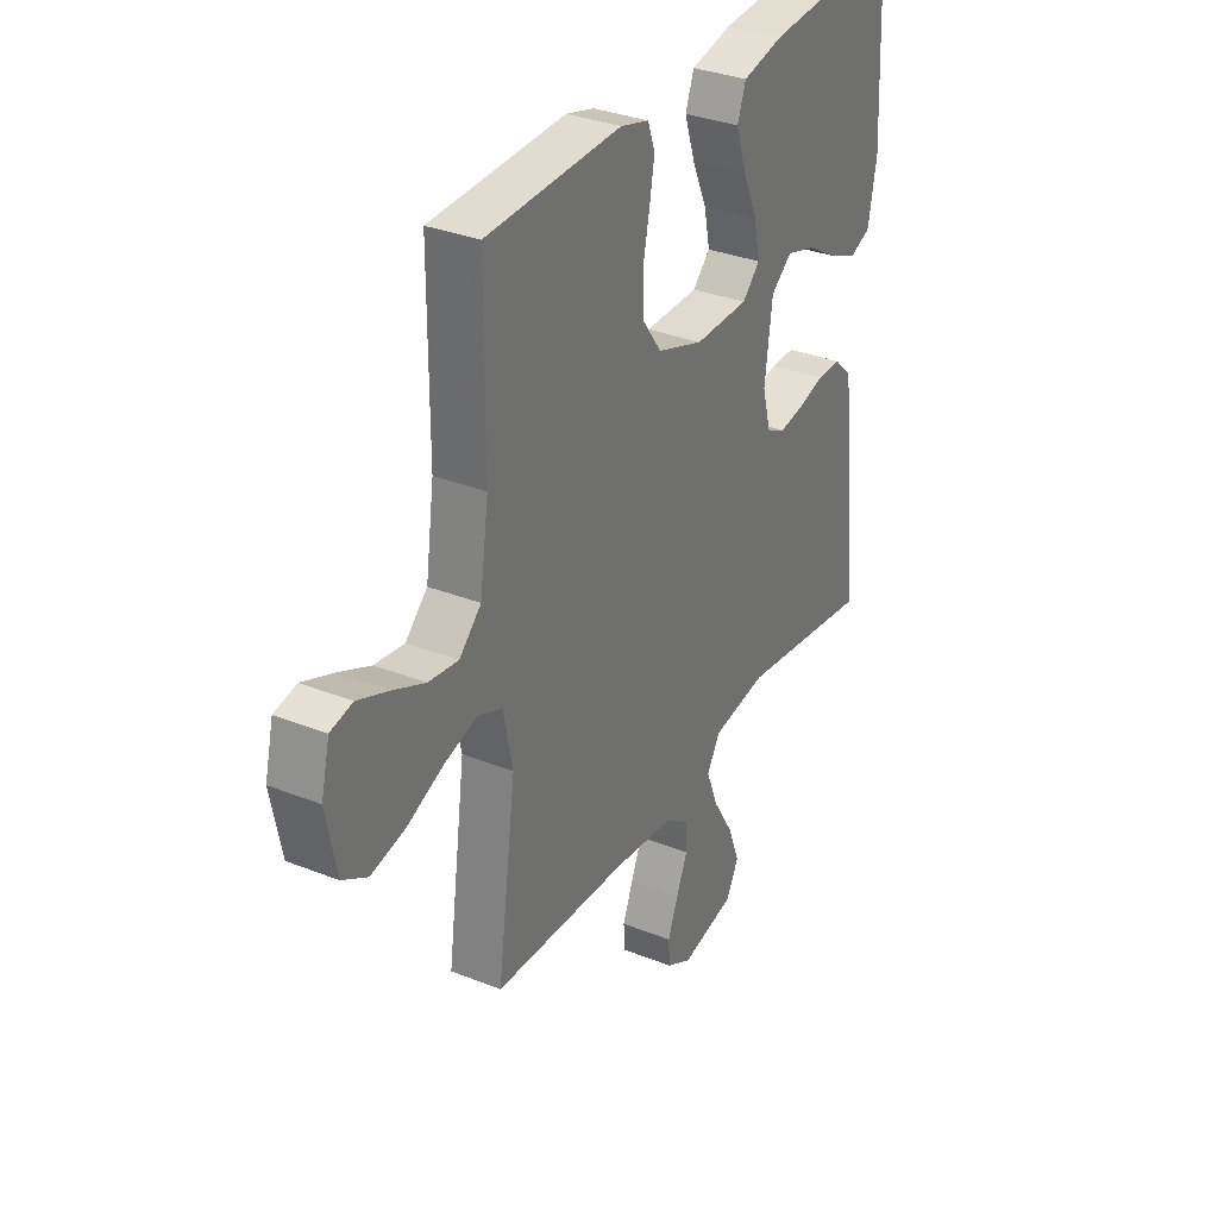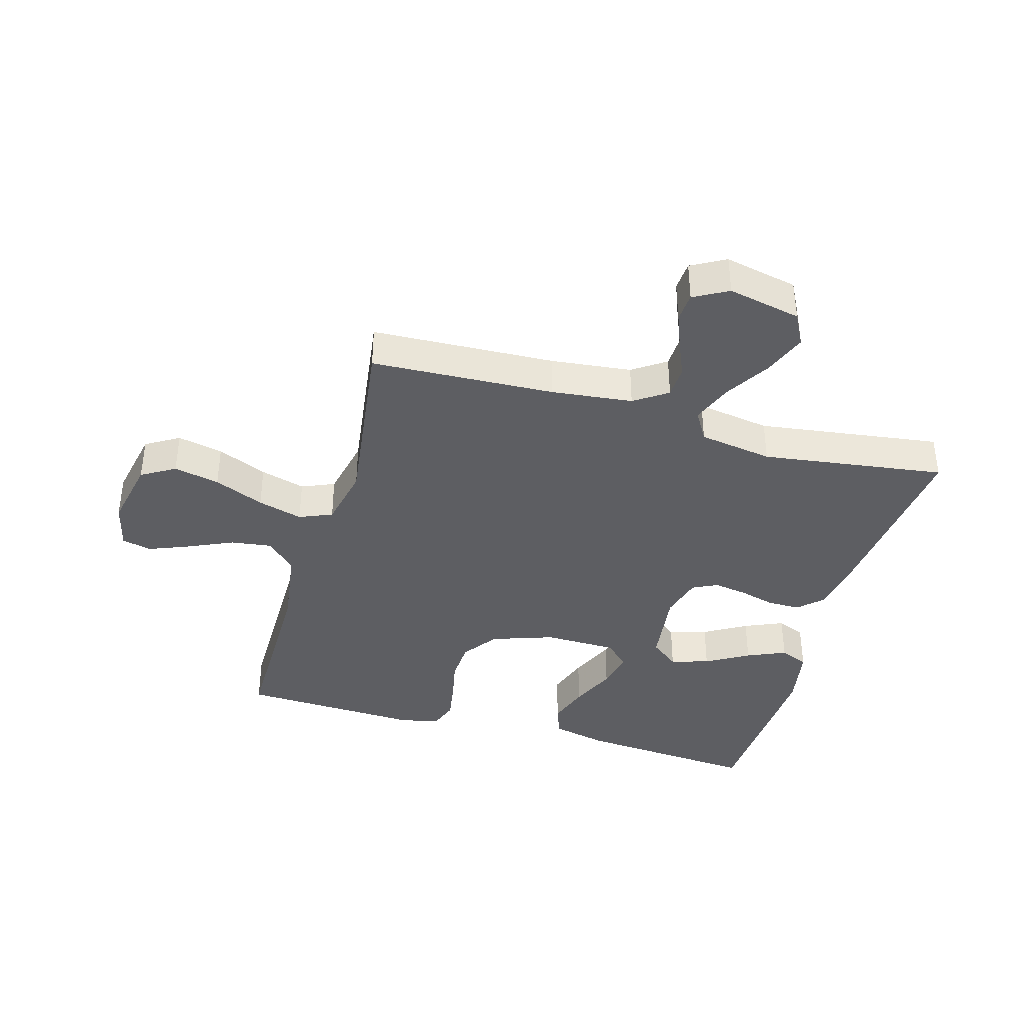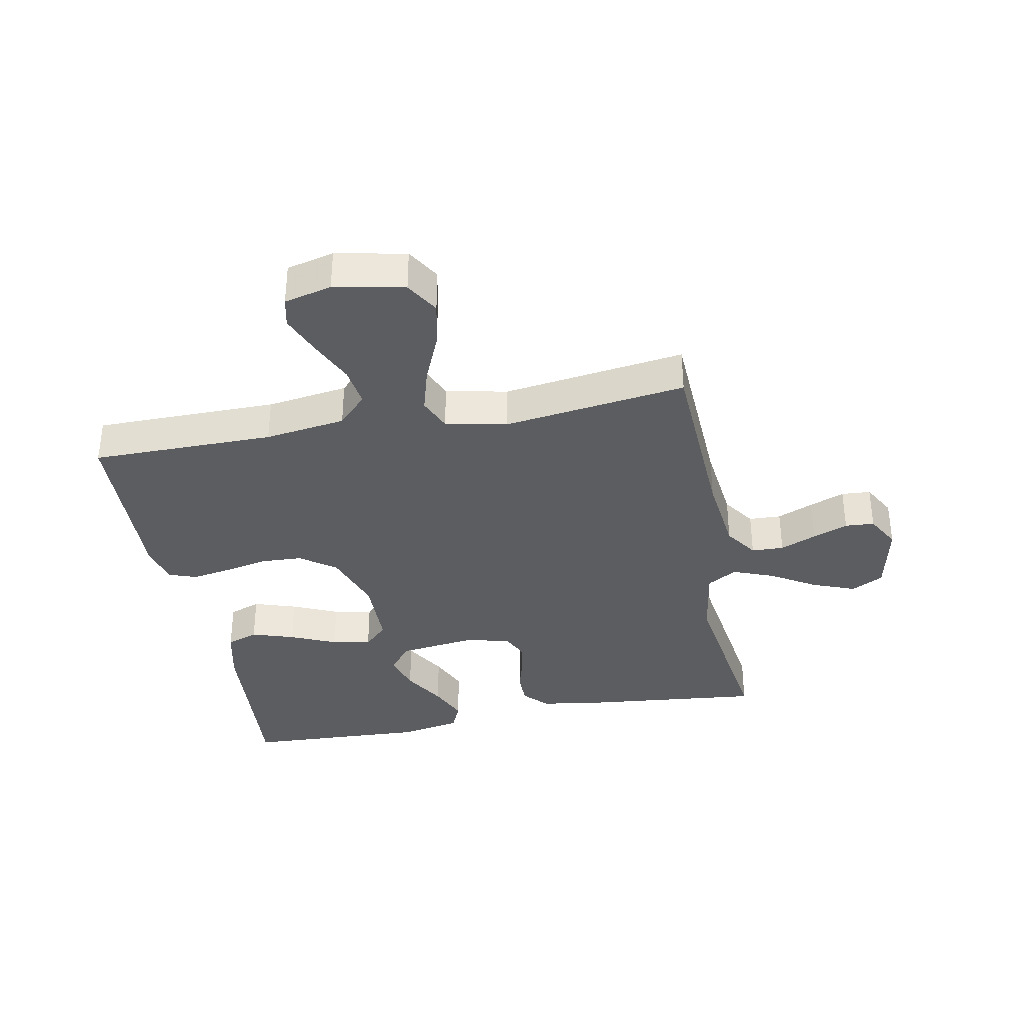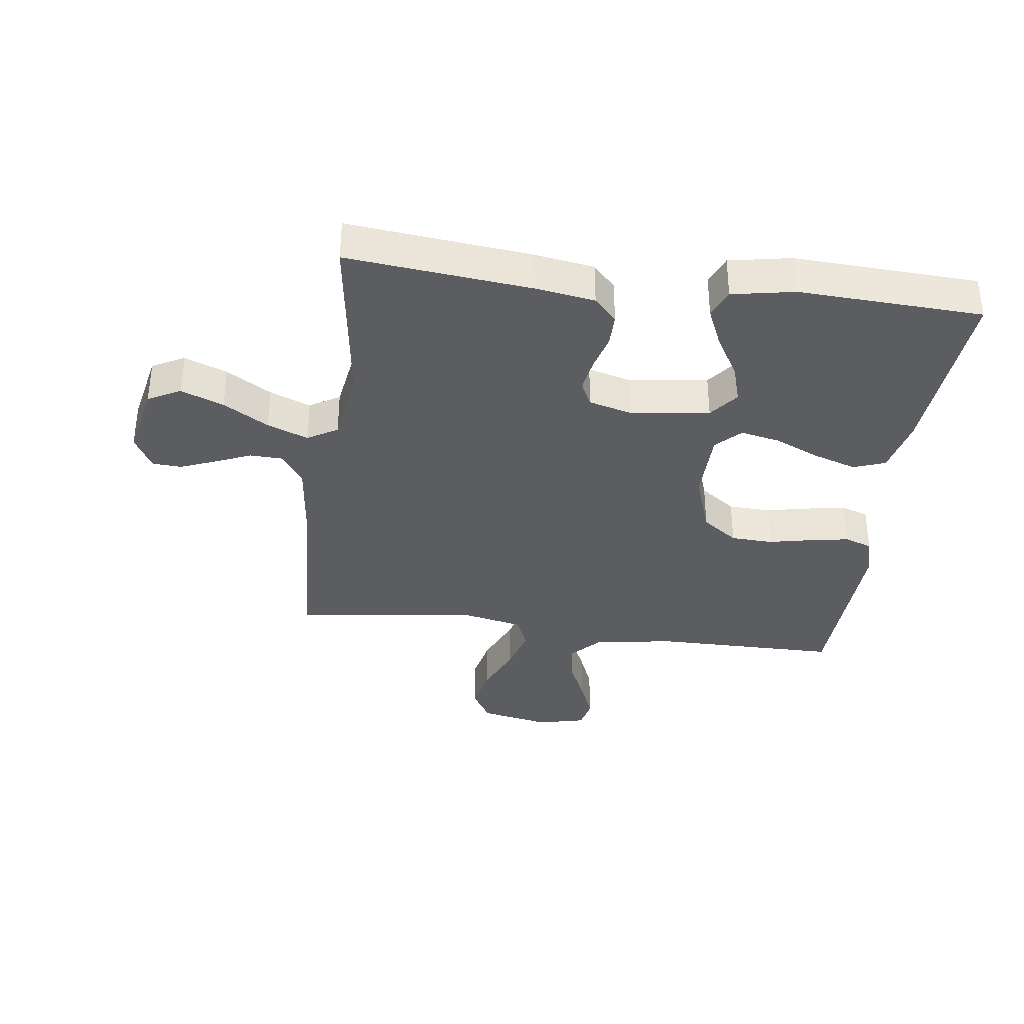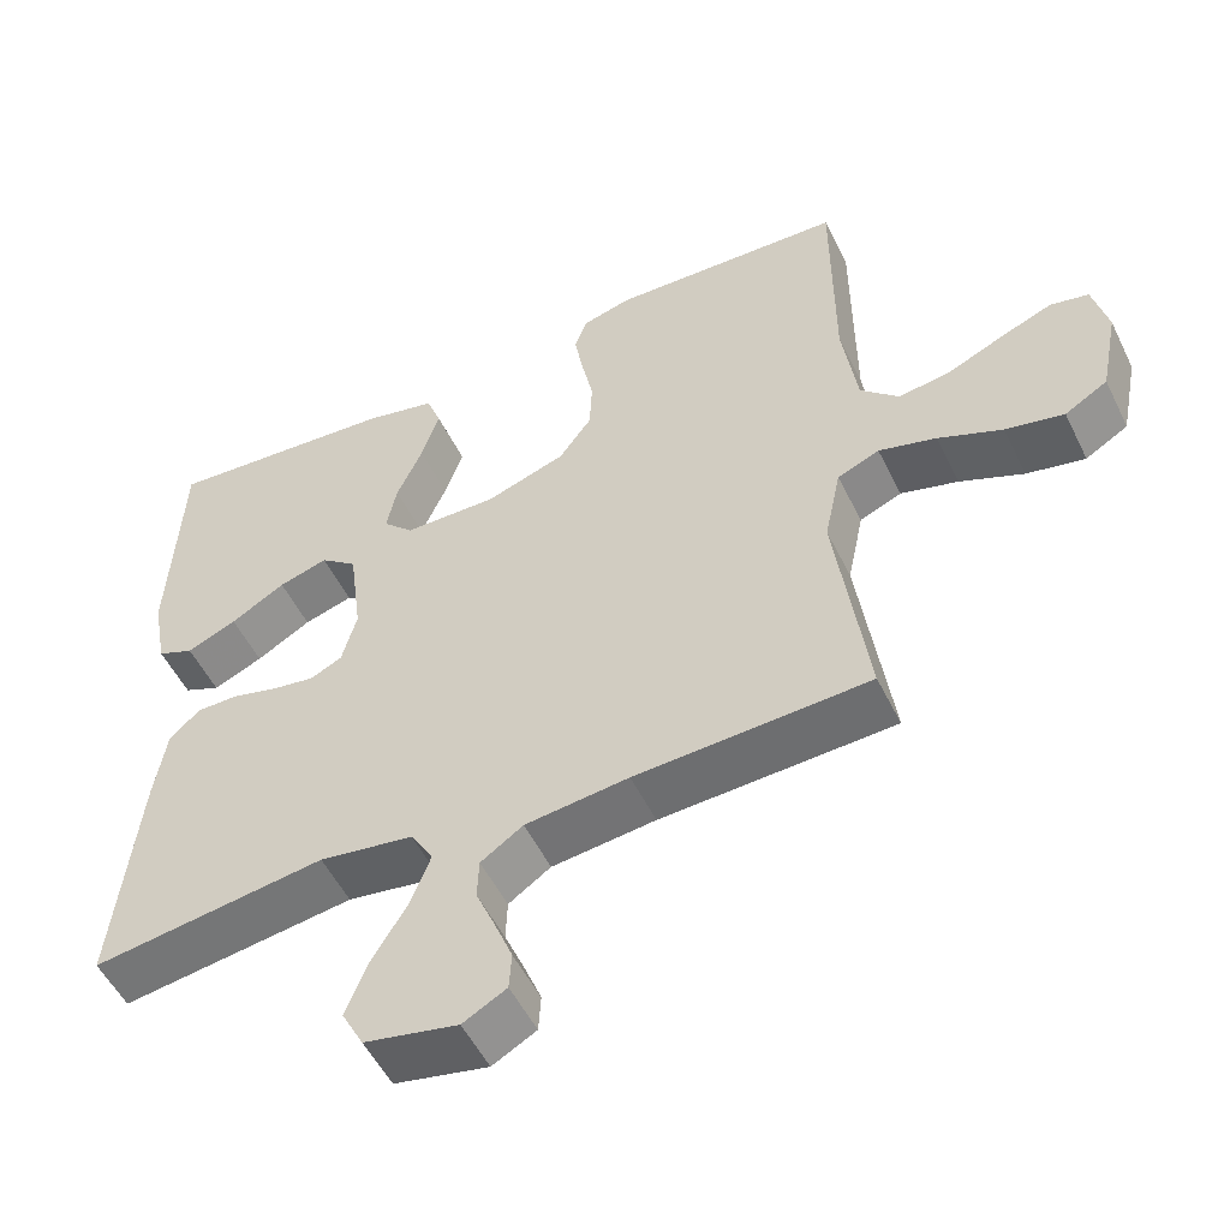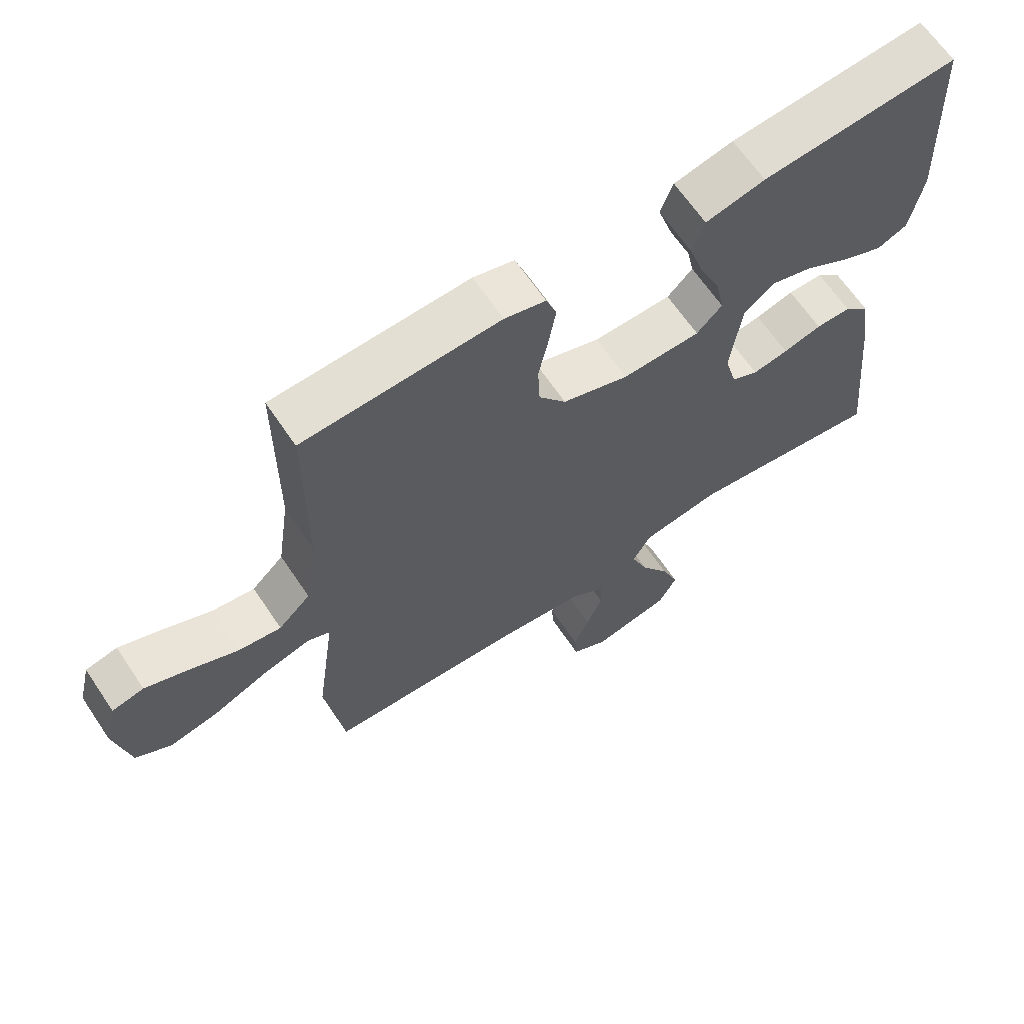
<metadata>
{"format":"obj","ext":"obj","renderer":"f3d","projection":"perspective","resolution":1024,"background":"white","views":[{"elev":32.7,"azim":118.9,"up":"+Z"},{"elev":-38.8,"azim":164.0,"up":"+Y"},{"elev":-35.7,"azim":100.9,"up":"+Y"},{"elev":-35.7,"azim":-97.5,"up":"+Y"},{"elev":-52.8,"azim":25.7,"up":"+Z"},{"elev":65.0,"azim":146.1,"up":"+Z"}]}
</metadata>
<code>
v -0.5 0.07 -0.5
v -0.469 0.07 -0.2
v -0.454 0.07 -0.103
v -0.415 0.07 -0.066
v -0.361 0.07 -0.066
v -0.302 0.07 -0.082
v -0.247 0.07 -0.091
v -0.206 0.07 -0.071
v -0.187 0.07 0
v -0.204 0.07 0.129
v -0.251 0.07 0.166
v -0.314 0.07 0.147
v -0.384 0.07 0.106
v -0.448 0.07 0.078
v -0.495 0.07 0.098
v -0.514 0.07 0.2
v -0.5 0.07 0.5
v -0.2 0.07 0.476
v -0.109 0.07 0.455
v -0.09 0.07 0.403
v -0.113 0.07 0.333
v -0.146 0.07 0.258
v -0.159 0.07 0.194
v -0.12 0.07 0.155
v 0 0.07 0.153
v 0.102 0.07 0.188
v 0.144 0.07 0.246
v 0.147 0.07 0.315
v 0.132 0.07 0.386
v 0.121 0.07 0.45
v 0.137 0.07 0.495
v 0.2 0.07 0.512
v 0.5 0.07 0.5
v 0.501 0.07 0.2
v 0.52 0.07 0.067
v 0.569 0.07 0.02
v 0.635 0.07 0.029
v 0.708 0.07 0.062
v 0.775 0.07 0.089
v 0.824 0.07 0.078
v 0.843 0.07 0
v 0.82 0.07 -0.115
v 0.765 0.07 -0.148
v 0.69 0.07 -0.132
v 0.608 0.07 -0.097
v 0.534 0.07 -0.076
v 0.48 0.07 -0.099
v 0.459 0.07 -0.2
v 0.5 0.07 -0.5
v 0.2 0.07 -0.514
v 0.067 0.07 -0.529
v 0.013 0.07 -0.566
v 0.011 0.07 -0.619
v 0.036 0.07 -0.678
v 0.059 0.07 -0.736
v 0.056 0.07 -0.784
v 0 0.07 -0.815
v -0.12 0.07 -0.79
v -0.148 0.07 -0.737
v -0.121 0.07 -0.667
v -0.076 0.07 -0.593
v -0.05 0.07 -0.526
v -0.079 0.07 -0.477
v -0.2 0.07 -0.458
v -0.5 0 -0.5
v -0.469 0 -0.2
v -0.454 0 -0.103
v -0.415 0 -0.066
v -0.361 0 -0.066
v -0.302 0 -0.082
v -0.247 0 -0.091
v -0.206 0 -0.071
v -0.187 0 0
v -0.204 0 0.129
v -0.251 0 0.166
v -0.314 0 0.147
v -0.384 0 0.106
v -0.448 0 0.078
v -0.495 0 0.098
v -0.514 0 0.2
v -0.5 0 0.5
v -0.2 0 0.476
v -0.109 0 0.455
v -0.09 0 0.403
v -0.113 0 0.333
v -0.146 0 0.258
v -0.159 0 0.194
v -0.12 0 0.155
v 0 0 0.153
v 0.102 0 0.188
v 0.144 0 0.246
v 0.147 0 0.315
v 0.132 0 0.386
v 0.121 0 0.45
v 0.137 0 0.495
v 0.2 0 0.512
v 0.5 0 0.5
v 0.501 0 0.2
v 0.52 0 0.067
v 0.569 0 0.02
v 0.635 0 0.029
v 0.708 0 0.062
v 0.775 0 0.089
v 0.824 0 0.078
v 0.843 0 0
v 0.82 0 -0.115
v 0.765 0 -0.148
v 0.69 0 -0.132
v 0.608 0 -0.097
v 0.534 0 -0.076
v 0.48 0 -0.099
v 0.459 0 -0.2
v 0.5 0 -0.5
v 0.2 0 -0.514
v 0.067 0 -0.529
v 0.013 0 -0.566
v 0.011 0 -0.619
v 0.036 0 -0.678
v 0.059 0 -0.736
v 0.056 0 -0.784
v 0 0 -0.815
v -0.12 0 -0.79
v -0.148 0 -0.737
v -0.121 0 -0.667
v -0.076 0 -0.593
v -0.05 0 -0.526
v -0.079 0 -0.477
v -0.2 0 -0.458
f 59 60 61
f 58 59 61
f 57 58 61
f 56 57 61
f 55 56 61
f 54 55 61
f 53 54 61
f 52 53 61 62
f 51 52 62 63
f 48 49 50
f 50 51 63
f 48 50 63
f 47 48 63
f 43 44 45
f 42 43 45
f 41 42 45
f 40 41 45
f 39 40 45
f 38 39 45
f 37 38 45
f 36 37 45 46
f 35 36 46 47
f 32 33 34
f 31 32 34
f 30 31 34
f 29 30 34
f 28 29 34
f 34 35 47
f 28 34 47
f 27 28 47
f 20 21 22
f 19 20 22
f 18 19 22
f 17 18 22
f 16 17 22
f 15 16 22
f 14 15 22
f 13 14 22
f 12 13 22
f 11 12 22 23
f 10 11 23 24
f 4 5 6
f 3 4 6
f 2 3 6
f 1 2 6
f 64 1 6
f 64 6 7
f 47 63 64
f 27 47 64
f 26 27 64
f 25 26 64
f 9 10 24 25
f 8 9 25 64
f 7 8 64
f 125 124 123
f 125 123 122
f 125 122 121
f 125 121 120
f 125 120 119
f 125 119 118
f 125 118 117
f 126 125 117 116
f 127 126 116 115
f 114 113 112
f 127 115 114
f 127 114 112
f 127 112 111
f 109 108 107
f 109 107 106
f 109 106 105
f 109 105 104
f 109 104 103
f 109 103 102
f 109 102 101
f 110 109 101 100
f 111 110 100 99
f 98 97 96
f 98 96 95
f 98 95 94
f 98 94 93
f 98 93 92
f 111 99 98
f 111 98 92
f 111 92 91
f 86 85 84
f 86 84 83
f 86 83 82
f 86 82 81
f 86 81 80
f 86 80 79
f 86 79 78
f 86 78 77
f 86 77 76
f 87 86 76 75
f 88 87 75 74
f 70 69 68
f 70 68 67
f 70 67 66
f 70 66 65
f 70 65 128
f 71 70 128
f 128 127 111
f 128 111 91
f 128 91 90
f 128 90 89
f 89 88 74 73
f 128 89 73 72
f 128 72 71
f 1 65 66 2
f 2 66 67 3
f 3 67 68 4
f 4 68 69 5
f 5 69 70 6
f 6 70 71 7
f 7 71 72 8
f 8 72 73 9
f 9 73 74 10
f 10 74 75 11
f 11 75 76 12
f 12 76 77 13
f 13 77 78 14
f 14 78 79 15
f 15 79 80 16
f 16 80 81 17
f 17 81 82 18
f 18 82 83 19
f 19 83 84 20
f 20 84 85 21
f 21 85 86 22
f 22 86 87 23
f 23 87 88 24
f 24 88 89 25
f 25 89 90 26
f 26 90 91 27
f 27 91 92 28
f 28 92 93 29
f 29 93 94 30
f 30 94 95 31
f 31 95 96 32
f 32 96 97 33
f 33 97 98 34
f 34 98 99 35
f 35 99 100 36
f 36 100 101 37
f 37 101 102 38
f 38 102 103 39
f 39 103 104 40
f 40 104 105 41
f 41 105 106 42
f 42 106 107 43
f 43 107 108 44
f 44 108 109 45
f 45 109 110 46
f 46 110 111 47
f 47 111 112 48
f 48 112 113 49
f 49 113 114 50
f 50 114 115 51
f 51 115 116 52
f 52 116 117 53
f 53 117 118 54
f 54 118 119 55
f 55 119 120 56
f 56 120 121 57
f 57 121 122 58
f 58 122 123 59
f 59 123 124 60
f 60 124 125 61
f 61 125 126 62
f 62 126 127 63
f 63 127 128 64
f 64 128 65 1

</code>
